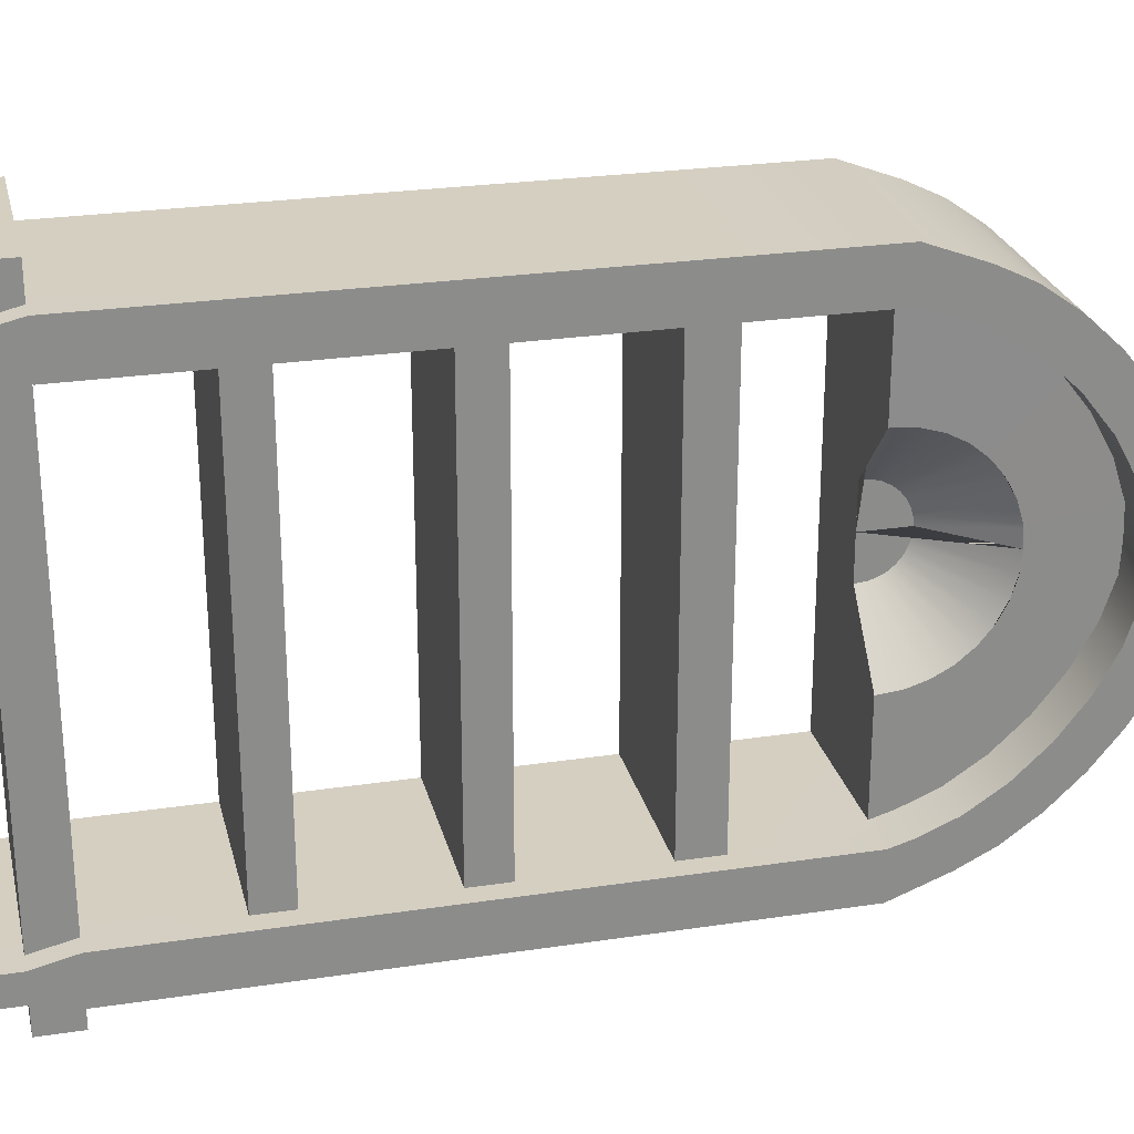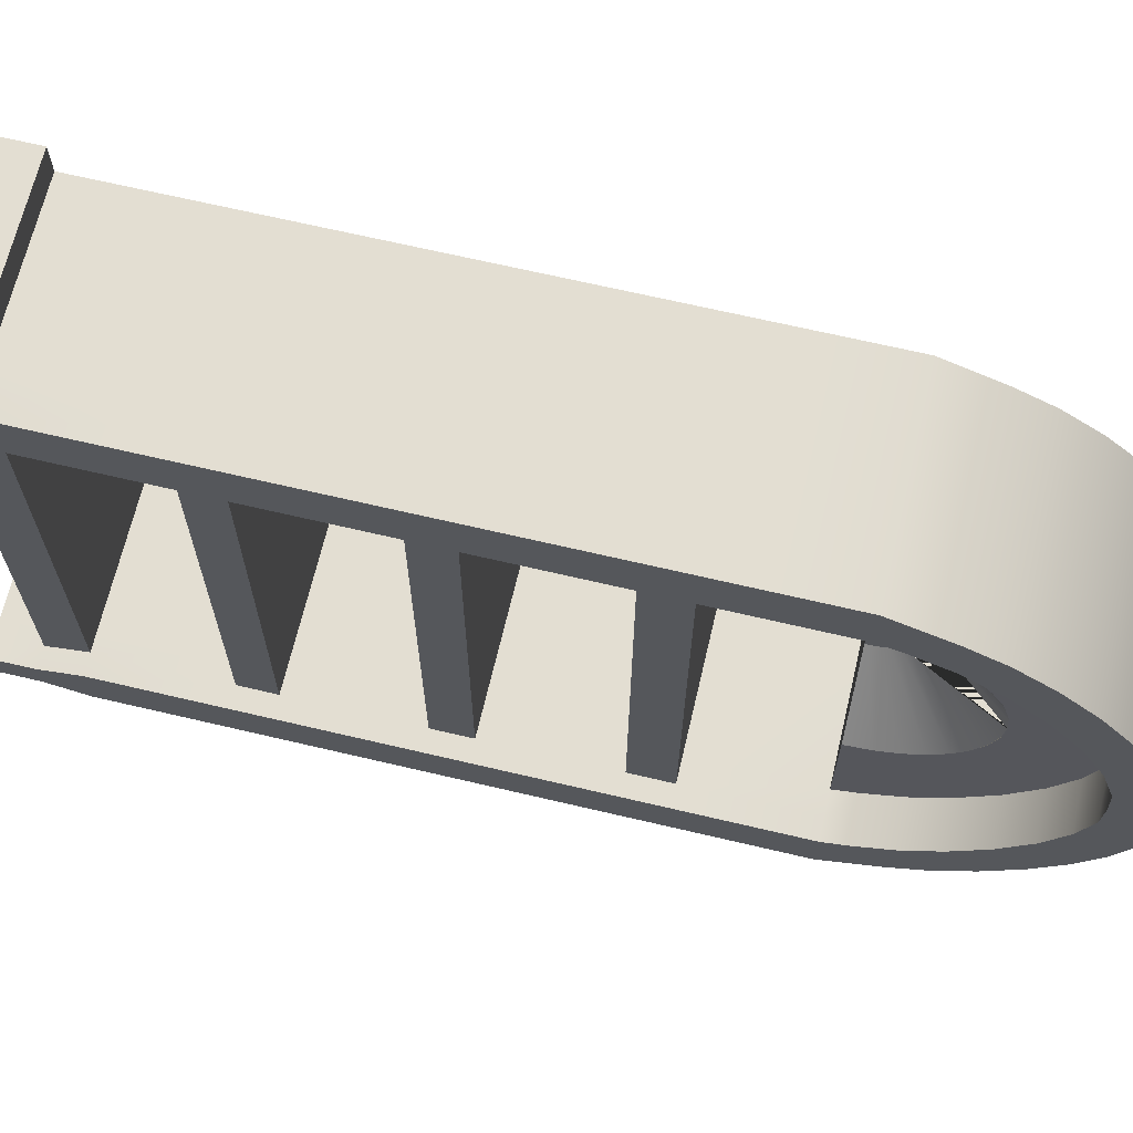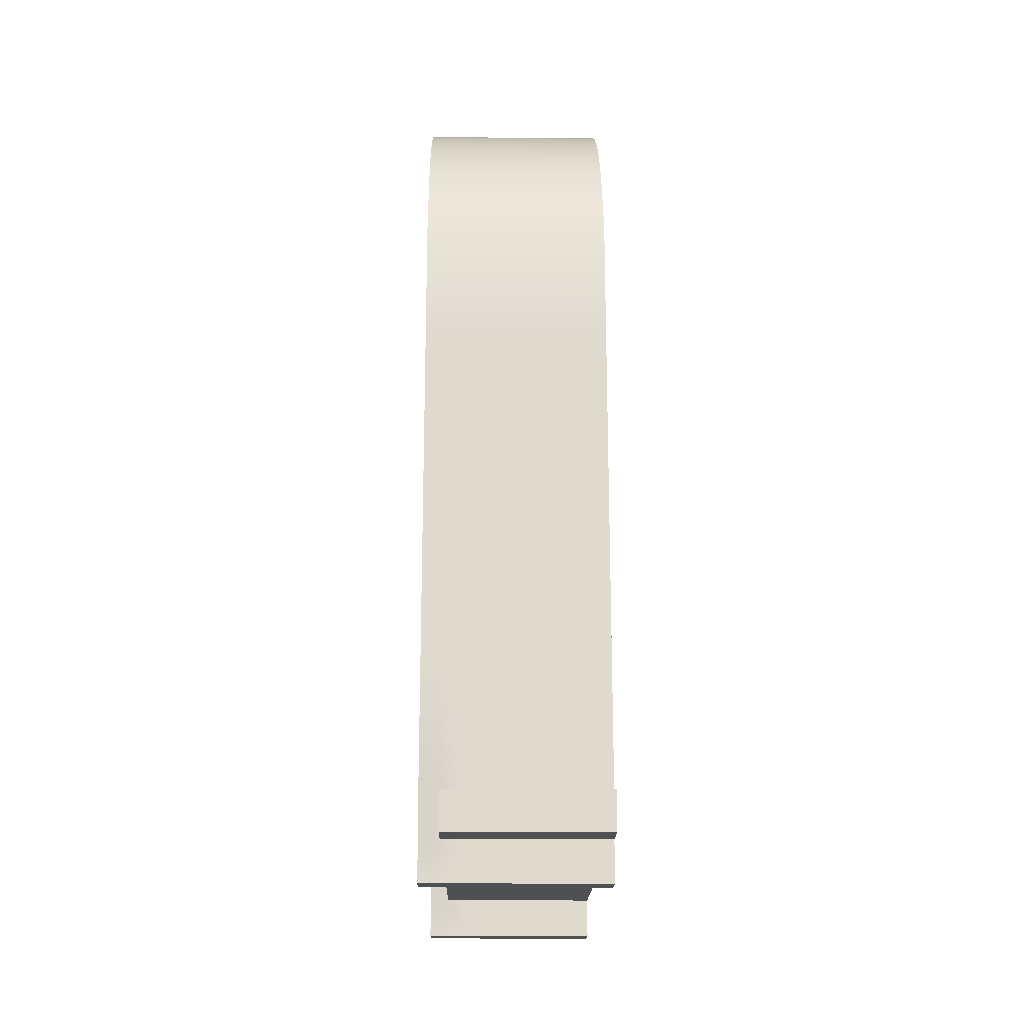
<metadata>
{"format":"obj","ext":"obj","renderer":"f3d","projection":"perspective","resolution":1024,"background":"white","views":[{"elev":25.9,"azim":76.5,"up":"+Z"},{"elev":67.5,"azim":103.3,"up":"+Z"},{"elev":-18.7,"azim":179.1,"up":"+Y"}]}
</metadata>
<code>
o Cube
v -1.278 0.0674 -0.2818
v -1.278 0.135 -0.2818
v -1.14 1.169 -0.7616
v -1.278 0.0674 -0.3278
v -1.278 0.135 -0.3278
v -1.14 1.183 -0.7602
v -1.01 0.0674 -0.2818
v -1.01 0.135 -0.2818
v -1.14 1.196 -0.7563
v -1.01 0.0674 -0.3278
v -1.01 0.135 -0.3278
v -1.14 1.208 -0.7499
v -1.278 0.1997 -0.2665
v -1.14 1.218 -0.7413
v -1.278 0.1997 -0.343
v -1.01 0.1997 -0.2665
v -1.01 0.1997 -0.343
v -1.14 1.227 -0.7308
v -1.278 0.135 -0.6923
v -1.01 0.135 -0.6923
v -1.14 1.233 -0.7188
v -1.278 0.1997 -0.6923
v -1.14 1.237 -0.7058
v -1.01 0.1997 -0.6923
v -1.278 0.135 -0.2147
v -1.01 0.135 -0.2147
v -1.14 1.238 -0.6923
v -1.278 0.1997 -0.2147
v -1.01 0.1997 -0.2147
v -1.14 1.237 -0.6788
v -1.278 1.165 -0.2665
v -1.278 1.165 -0.343
v -1.14 1.233 -0.6658
v -1.01 1.165 -0.2665
v -1.01 1.165 -0.343
v -1.14 1.227 -0.6539
v -1.278 1.54 -0.6923
v -1.278 1.471 -0.6923
v -1.14 1.218 -0.6434
v -1.01 1.54 -0.6923
v -1.14 1.208 -0.6348
v -1.01 1.471 -0.6923
v -1.278 1.469 -0.6448
v -1.14 1.196 -0.6284
v -1.278 1.2 -0.3529
v -1.278 1.449 -0.5834
v -1.14 1.183 -0.6244
v -1.278 1.415 -0.5219
v -1.278 1.37 -0.4645
v -1.278 1.317 -0.4151
v -1.14 1.169 -0.6231
v -1.278 1.259 -0.377
v -1.01 1.2 -0.3529
v -1.01 1.469 -0.6448
v -1.01 1.259 -0.377
v -1.01 1.317 -0.4151
v -1.01 1.37 -0.4645
v -1.01 1.415 -0.5219
v -1.01 1.449 -0.5834
v -1.01 1.253 -0.2997
v -1.01 1.524 -0.5901
v -1.01 1.308 -0.3271
v -1.01 1.365 -0.3672
v -1.01 1.418 -0.4171
v -1.01 1.464 -0.4735
v -1.01 1.5 -0.5325
v -1.278 1.524 -0.5901
v -1.278 1.253 -0.2997
v -1.278 1.5 -0.5325
v -1.278 1.464 -0.4735
v -1.278 1.418 -0.4171
v -1.278 1.365 -0.3672
v -1.278 1.308 -0.3271
v -1.01 0.3947 -0.2665
v -1.01 0.4527 -0.2665
v -1.278 0.4527 -0.2665
v -1.278 0.3947 -0.2665
v -1.278 0.3947 -0.343
v -1.278 0.4527 -0.343
v -1.01 0.4527 -0.343
v -1.01 0.3947 -0.343
v -1.01 0.6506 -0.2665
v -1.01 0.7116 -0.2665
v -1.278 0.6506 -0.343
v -1.278 0.7116 -0.343
v -1.278 0.7116 -0.2665
v -1.278 0.6506 -0.2665
v -1.01 0.7116 -0.343
v -1.01 0.6506 -0.343
v -1.01 0.9086 -0.2665
v -1.01 0.9741 -0.2665
v -1.278 0.9086 -0.343
v -1.278 0.9741 -0.343
v -1.278 0.9741 -0.2665
v -1.278 0.9086 -0.2665
v -1.01 0.9741 -0.343
v -1.01 0.9086 -0.343
v -1.278 0.3947 -0.6923
v -1.278 0.4527 -0.6923
v -1.01 0.4527 -0.6923
v -1.01 0.3947 -0.6923
v -1.278 0.6506 -0.6923
v -1.278 0.7116 -0.6923
v -1.01 0.7116 -0.6923
v -1.01 0.6506 -0.6923
v -1.278 0.9086 -0.6923
v -1.278 0.9741 -0.6923
v -1.01 0.9741 -0.6923
v -1.01 0.9086 -0.6923
v -1.048 0.0674 -0.3278
v -1.048 0.135 -0.3278
v -1.048 0.0674 -0.2818
v -1.048 0.135 -0.2818
v -1.048 0.1997 -0.343
v -1.048 0.1997 -0.2665
v -1.048 0.135 -0.6923
v -1.048 0.1997 -0.6923
v -1.048 0.135 -0.2147
v -1.048 0.1997 -0.2147
v -1.048 1.165 -0.343
v -1.048 1.165 -0.2665
v -1.048 1.471 -0.6923
v -1.048 1.54 -0.6923
v -1.048 1.524 -0.5901
v -1.048 1.5 -0.5325
v -1.048 1.464 -0.4735
v -1.048 1.418 -0.4171
v -1.048 1.365 -0.3672
v -1.048 1.308 -0.3271
v -1.048 1.253 -0.2997
v -1.048 1.469 -0.6448
v -1.048 1.449 -0.5834
v -1.048 1.415 -0.5219
v -1.048 1.37 -0.4645
v -1.048 1.317 -0.4151
v -1.048 1.259 -0.377
v -1.048 1.2 -0.3529
v -1.048 0.3947 -0.343
v -1.048 0.4527 -0.343
v -1.048 0.3947 -0.2665
v -1.048 0.4527 -0.2665
v -1.048 0.6506 -0.343
v -1.048 0.7116 -0.343
v -1.048 0.6506 -0.2665
v -1.048 0.7116 -0.2665
v -1.048 0.9086 -0.343
v -1.048 0.9741 -0.343
v -1.048 0.9086 -0.2665
v -1.048 0.9741 -0.2665
v -1.048 0.3947 -0.6923
v -1.048 0.4527 -0.6923
v -1.048 0.6506 -0.6923
v -1.048 0.7116 -0.6923
v -1.048 0.9086 -0.6923
v -1.048 0.9741 -0.6923
v -1.278 1.165 -0.6923
v -1.278 0.0674 -1.103
v -1.278 0.135 -1.103
v -1.278 0.0674 -1.057
v -1.278 0.135 -1.057
v -1.01 0.0674 -1.103
v -1.01 0.135 -1.103
v -1.01 0.0674 -1.057
v -1.01 0.135 -1.057
v -1.278 0.1997 -1.118
v -1.278 0.1997 -1.042
v -1.01 0.1997 -1.118
v -1.01 0.1997 -1.042
v -1.278 0.135 -1.17
v -1.01 0.135 -1.17
v -1.278 0.1997 -1.17
v -1.01 0.1997 -1.17
v -1.278 1.165 -1.118
v -1.278 1.165 -1.042
v -1.01 1.165 -1.118
v -1.01 1.165 -1.042
v -1.278 1.469 -0.7399
v -1.278 1.2 -1.032
v -1.278 1.449 -0.8013
v -1.278 1.415 -0.8627
v -1.278 1.37 -0.9202
v -1.278 1.317 -0.9696
v -1.278 1.259 -1.008
v -1.01 1.2 -1.032
v -1.01 1.469 -0.7399
v -1.01 1.259 -1.008
v -1.01 1.317 -0.9696
v -1.01 1.37 -0.9202
v -1.01 1.415 -0.8627
v -1.01 1.449 -0.8013
v -1.01 1.253 -1.085
v -1.01 1.524 -0.7945
v -1.01 1.308 -1.058
v -1.01 1.365 -1.018
v -1.01 1.418 -0.9676
v -1.01 1.464 -0.9112
v -1.01 1.5 -0.8522
v -1.278 1.524 -0.7945
v -1.278 1.253 -1.085
v -1.278 1.5 -0.8522
v -1.278 1.464 -0.9112
v -1.278 1.418 -0.9676
v -1.278 1.365 -1.018
v -1.278 1.308 -1.058
v -1.01 0.3947 -1.118
v -1.01 0.4527 -1.118
v -1.278 0.4527 -1.118
v -1.278 0.3947 -1.118
v -1.278 0.3947 -1.042
v -1.278 0.4527 -1.042
v -1.01 0.4527 -1.042
v -1.01 0.3947 -1.042
v -1.01 0.6506 -1.118
v -1.01 0.7116 -1.118
v -1.278 0.6506 -1.042
v -1.278 0.7116 -1.042
v -1.278 0.7116 -1.118
v -1.278 0.6506 -1.118
v -1.01 0.7116 -1.042
v -1.01 0.6506 -1.042
v -1.01 0.9086 -1.118
v -1.01 0.9741 -1.118
v -1.278 0.9086 -1.042
v -1.278 0.9741 -1.042
v -1.278 0.9741 -1.118
v -1.278 0.9086 -1.118
v -1.01 0.9741 -1.042
v -1.01 0.9086 -1.042
v -1.048 0.0674 -1.057
v -1.048 0.135 -1.057
v -1.048 0.0674 -1.103
v -1.048 0.135 -1.103
v -1.048 0.1997 -1.042
v -1.048 0.1997 -1.118
v -1.048 0.135 -1.17
v -1.048 0.1997 -1.17
v -1.048 1.165 -1.042
v -1.048 1.165 -1.118
v -1.048 1.524 -0.7945
v -1.048 1.5 -0.8522
v -1.048 1.464 -0.9112
v -1.048 1.418 -0.9676
v -1.048 1.365 -1.018
v -1.048 1.308 -1.058
v -1.048 1.253 -1.085
v -1.048 1.469 -0.7399
v -1.048 1.449 -0.8013
v -1.048 1.415 -0.8627
v -1.048 1.37 -0.9202
v -1.048 1.317 -0.9696
v -1.048 1.259 -1.008
v -1.048 1.2 -1.032
v -1.048 0.3947 -1.042
v -1.048 0.4527 -1.042
v -1.048 0.3947 -1.118
v -1.048 0.4527 -1.118
v -1.048 0.6506 -1.042
v -1.048 0.7116 -1.042
v -1.048 0.6506 -1.118
v -1.048 0.7116 -1.118
v -1.048 0.9086 -1.042
v -1.048 0.9741 -1.042
v -1.048 0.9086 -1.118
v -1.048 0.9741 -1.118
v -0.9764 0.135 -0.3278
v -0.9764 0.0674 -0.3278
v -0.9764 0.0674 -0.2818
v -0.9764 0.135 -0.2818
v -0.9764 0.1997 -0.343
v -0.9764 0.1997 -0.2665
v -0.9764 1.165 -0.343
v -0.9764 1.165 -0.2665
v -0.9764 0.9741 -0.2665
v -0.9764 0.3947 -0.343
v -0.9764 1.471 -0.6923
v -0.9764 1.54 -0.6923
v -0.9764 1.5 -0.5325
v -0.9764 1.524 -0.5901
v -0.9764 1.464 -0.4735
v -0.9764 1.418 -0.4171
v -0.9764 1.365 -0.3672
v -0.9764 1.308 -0.3271
v -0.9764 1.253 -0.2997
v -0.9764 1.449 -0.5834
v -0.9764 1.469 -0.6448
v -0.9764 1.415 -0.5219
v -0.9764 1.37 -0.4645
v -0.9764 1.317 -0.4151
v -0.9764 1.259 -0.377
v -0.9764 1.2 -0.3529
v -0.9764 0.3947 -0.2665
v -0.9764 0.4527 -0.2665
v -0.9764 0.6506 -0.343
v -0.9764 0.4527 -0.343
v -0.9764 0.6506 -0.2665
v -0.9764 0.7116 -0.2665
v -0.9764 0.9086 -0.343
v -0.9764 0.7116 -0.343
v -0.9764 0.9086 -0.2665
v -0.9764 0.9741 -0.343
v -0.9764 0.135 -1.057
v -0.9764 0.0674 -1.057
v -0.9764 0.0674 -1.103
v -0.9764 0.135 -1.103
v -0.9764 0.1997 -1.042
v -0.9764 0.1997 -1.118
v -0.9764 1.165 -1.042
v -0.9764 1.165 -1.118
v -0.9764 0.9741 -1.118
v -0.9764 0.3947 -1.042
v -0.9764 1.5 -0.8522
v -0.9764 1.524 -0.7945
v -0.9764 1.464 -0.9112
v -0.9764 1.418 -0.9676
v -0.9764 1.365 -1.018
v -0.9764 1.308 -1.058
v -0.9764 1.253 -1.085
v -0.9764 1.449 -0.8013
v -0.9764 1.469 -0.7399
v -0.9764 1.415 -0.8627
v -0.9764 1.37 -0.9202
v -0.9764 1.317 -0.9696
v -0.9764 1.259 -1.008
v -0.9764 1.2 -1.032
v -0.9764 0.3947 -1.118
v -0.9764 0.4527 -1.118
v -0.9764 0.6506 -1.042
v -0.9764 0.4527 -1.042
v -0.9764 0.6506 -1.118
v -0.9764 0.7116 -1.118
v -0.9764 0.9086 -1.042
v -0.9764 0.7116 -1.042
v -0.9764 0.9086 -1.118
v -0.9764 0.9741 -1.042
v -1.047 1.25 -0.5379
v -1.047 1.236 -0.5307
v -1.047 1.215 -0.5243
v -1.047 1.183 -0.5187
v -1.047 1.203 -0.5207
v -1.052 1.339 -0.6923
v -1.047 1.344 -0.6923
v -1.14 1.165 -0.6923
v -1.14 1.238 -0.6923
v -1.047 1.165 -0.5177
v -1.047 1.169 -0.5173
v -1.14 1.165 -0.6235
v -1.047 1.283 -0.5609
v -1.047 1.266 -0.5469
v -1.047 1.312 -0.5922
v -1.047 1.293 -0.5686
v -1.047 1.332 -0.6284
v -1.047 1.331 -0.6254
v -1.047 1.315 -0.5951
v -1.047 1.344 -0.6923
v -1.047 1.341 -0.6648
v -1.047 1.341 -0.6582
v -1.047 1.25 -0.8468
v -1.047 1.236 -0.854
v -1.047 1.215 -0.8604
v -1.047 1.183 -0.866
v -1.047 1.203 -0.864
v -1.047 1.165 -0.8669
v -1.047 1.169 -0.8673
v -1.14 1.165 -0.7611
v -1.047 1.283 -0.8238
v -1.047 1.266 -0.8378
v -1.047 1.312 -0.7925
v -1.047 1.293 -0.816
v -1.047 1.332 -0.7562
v -1.047 1.315 -0.7895
v -1.047 1.331 -0.7593
v -1.047 1.341 -0.7199
v -1.047 1.341 -0.7265
f 1 2 5 4
f 110 111 11 10
f 163 161 303 302
f 112 113 2 1
f 110 10 7 112
f 115 13 28 119
f 149 91 34 121
f 114 17 24 117
f 65 64 280 279
f 5 2 13 15
f 116 19 22 117
f 5 15 22 19
f 111 5 19 116
f 17 11 20 24
f 118 26 29 119
f 113 8 26 118
f 8 16 29 26
f 13 2 25 28
f 32 31 68 45
f 147 93 32 120
f 213 214 330 329
f 93 94 31 32
f 122 38 37 123
f 121 34 60 130
f 336 335 135 136 337
f 124 61 40 123
f 164 163 302 301
f 59 54 285 284
f 50 49 156
f 124 67 69 125
f 125 69 70 126
f 126 70 71 127
f 127 71 72 128
f 128 72 73 129
f 129 73 68 130
f 67 43 46 69
f 69 46 48 70
f 70 48 49 71
f 71 49 50 72
f 72 50 52 73
f 73 52 45 68
f 206 213 329 326
f 186 184 324 323
f 66 65 279 277
f 191 193 316 317
f 75 74 291 292
f 187 186 323 322
f 131 54 59 132
f 132 59 58 133
f 133 58 57 134
f 134 57 56 135
f 135 56 55 136
f 136 55 53 137
f 43 67 37 38
f 15 13 77 78
f 78 77 76 79
f 227 228 331 334
f 74 16 270 291
f 114 15 78 138
f 139 80 100 151
f 115 16 74 140
f 140 74 75 141
f 79 76 87 84
f 84 87 86 85
f 176 227 334 307
f 193 194 315 316
f 139 79 84 142
f 143 88 104 153
f 141 75 82 144
f 144 82 83 145
f 85 86 95 92
f 92 95 94 93
f 40 61 278 276
f 188 187 322 321
f 143 85 92 146
f 92 93 107 106
f 145 83 90 148
f 148 90 91 149
f 150 98 99 151
f 80 81 101 100
f 78 79 99 98
f 138 78 98 150
f 152 102 103 153
f 88 89 105 104
f 84 85 103 102
f 142 84 102 152
f 154 106 107 155
f 146 92 106 154
f 147 96 108 155
f 96 97 109 108
f 93 147 155 107
f 97 146 154 109
f 109 154 155 108
f 89 142 152 105
f 105 152 153 104
f 81 138 150 101
f 101 150 151 100
f 95 148 149 94
f 86 145 148 95
f 88 143 146 97
f 87 144 145 86
f 76 141 144 87
f 85 143 153 103
f 80 139 142 89
f 77 140 141 76
f 13 115 140 77
f 79 139 151 99
f 17 114 138 81
f 339 337 136 137 338
f 342 156 38 122 341 340 343
f 32 45 156
f 137 120 344 345 338
f 49 48 156
f 120 32 156 342 346 344
f 62 129 130 60
f 63 128 129 62
f 64 127 128 63
f 65 126 127 64
f 66 125 126 65
f 61 124 125 66
f 54 131 122 42
f 67 124 123 37
f 35 120 137 53
f 31 121 130 68
f 42 122 123 40
f 96 147 120 35
f 2 113 118 25
f 25 118 119 28
f 11 111 116 20
f 20 116 117 24
f 15 114 117 22
f 94 149 121 31
f 16 115 119 29
f 4 110 112 1
f 7 8 113 112
f 4 5 111 110
f 46 43 156
f 348 347 134 135 335
f 52 50 156
f 350 349 133 134 347
f 48 46 156
f 352 351 132 133 349 353
f 43 38 156
f 45 52 156
f 341 122 131 355 354
f 356 355 131 132 351
f 157 159 160 158
f 229 163 164 230
f 61 66 277 278
f 231 157 158 232
f 229 231 161 163
f 234 236 171 165
f 264 238 175 222
f 233 117 24 168
f 60 34 272 283
f 160 166 165 158
f 160 19 22 166
f 230 116 19 160
f 168 24 20 164
f 235 236 172 170
f 232 235 170 162
f 162 170 172 167
f 165 171 169 158
f 174 178 199 173
f 262 237 174 224
f 189 188 321 320
f 224 174 173 225
f 238 245 191 175
f 358 359 251 250 357
f 239 123 40 192
f 89 88 298 293
f 194 195 314 315
f 182 156 181
f 239 240 200 198
f 240 241 201 200
f 241 242 202 201
f 242 243 203 202
f 243 244 204 203
f 244 245 199 204
f 198 200 179 177
f 200 201 180 179
f 201 202 181 180
f 202 203 182 181
f 203 204 183 182
f 204 199 178 183
f 54 42 275 285
f 88 97 297 298
f 11 17 269 265
f 190 189 320 318
f 211 212 310 328
f 221 222 309 333
f 246 247 190 185
f 247 248 189 190
f 248 249 188 189
f 249 250 187 188
f 250 251 186 187
f 251 252 184 186
f 177 38 37 198
f 166 209 208 165
f 209 210 207 208
f 35 53 290 271
f 220 211 328 327
f 233 253 209 166
f 254 151 100 211
f 234 255 205 167
f 255 256 206 205
f 210 215 218 207
f 215 216 217 218
f 214 221 333 330
f 17 81 274 269
f 254 257 215 210
f 258 153 104 219
f 256 259 213 206
f 259 260 214 213
f 216 223 226 217
f 223 224 225 226
f 195 196 313 314
f 16 8 268 270
f 258 261 223 216
f 223 106 107 224
f 260 263 221 214
f 263 264 222 221
f 211 100 101 212
f 209 98 99 210
f 253 150 98 209
f 219 104 105 220
f 215 102 103 216
f 257 152 102 215
f 261 154 106 223
f 262 155 108 227
f 227 108 109 228
f 224 107 155 262
f 228 109 154 261
f 220 105 152 257
f 212 101 150 253
f 226 225 264 263
f 217 226 263 260
f 219 228 261 258
f 218 217 260 259
f 207 218 259 256
f 216 103 153 258
f 211 220 257 254
f 208 207 256 255
f 165 208 255 234
f 210 99 151 254
f 168 212 253 233
f 252 251 359 361 360
f 174 156 178
f 237 252 360 363 362
f 181 156 180
f 156 174 237 362 364 342
f 193 191 245 244
f 194 193 244 243
f 195 194 243 242
f 196 195 242 241
f 197 196 241 240
f 192 197 240 239
f 185 42 122 246
f 198 37 123 239
f 176 184 252 237
f 173 199 245 238
f 227 176 237 262
f 158 169 235 232
f 169 171 236 235
f 164 20 116 230
f 166 22 117 233
f 225 173 238 264
f 167 172 236 234
f 159 157 231 229
f 161 231 232 162
f 159 229 230 160
f 179 156 177
f 366 357 250 249 365
f 183 156 182
f 368 365 249 248 367
f 180 156 179
f 367 248 247 369 371 370
f 177 156 38
f 178 156 183
f 122 341 372 246
f 369 247 246 372 373
f 266 265 268 267
f 268 265 269 270
f 273 300 271 272
f 272 271 290 283
f 278 285 275 276
f 285 278 277 284
f 284 277 279 286
f 286 279 280 287
f 287 280 281 288
f 288 281 282 289
f 289 282 283 290
f 270 269 274 291
f 291 274 294 292
f 292 294 293 295
f 295 293 298 296
f 296 298 297 299
f 299 297 300 273
f 302 303 304 301
f 304 306 305 301
f 309 308 307 334
f 308 317 324 307
f 312 276 275 319
f 319 318 311 312
f 318 320 313 311
f 320 321 314 313
f 321 322 315 314
f 322 323 316 315
f 323 324 317 316
f 306 325 310 305
f 325 326 328 310
f 326 329 327 328
f 329 330 332 327
f 330 333 331 332
f 333 309 334 331
f 90 83 296 299
f 80 89 293 294
f 91 90 299 273
f 81 80 294 274
f 58 59 284 286
f 161 162 304 303
f 184 176 307 324
f 64 63 281 280
f 222 175 308 309
f 10 11 265 266
f 57 58 286 287
f 228 219 332 331
f 7 10 266 267
f 42 185 319 275
f 219 220 327 332
f 56 57 287 288
f 212 168 305 310
f 63 62 282 281
f 8 7 267 268
f 96 35 271 300
f 175 191 317 308
f 197 192 312 311
f 97 96 300 297
f 192 40 276 312
f 55 56 288 289
f 167 205 325 306
f 62 60 283 282
f 162 167 306 304
f 205 206 326 325
f 53 55 289 290
f 82 75 292 295
f 196 197 311 313
f 34 91 273 272
f 83 82 295 296
f 168 164 301 305
f 185 190 318 319
f 361 6 3 363 360
f 358 9 6 361 359
f 366 12 9 358 357
f 368 14 12 366 365
f 370 18 14 368 367
f 371 21 18 370
f 373 23 21 371 369
f 341 340 27 23 373 372
f 340 341 354
f 343 27 340
f 355 356 30 343 340 354
f 351 352 33 30 356
f 36 33 352 353
f 39 36 353 349 350
f 347 348 41 39 350
f 335 336 44 41 348
f 337 339 47 44 336
f 51 47 339 338 345
f 51 345 344 346
f 364 3 6 9 12 14 18 21 23 27 343 342
f 342 343 30 33 36 39 41 44 47 51 346
f 362 363 3 364

</code>
